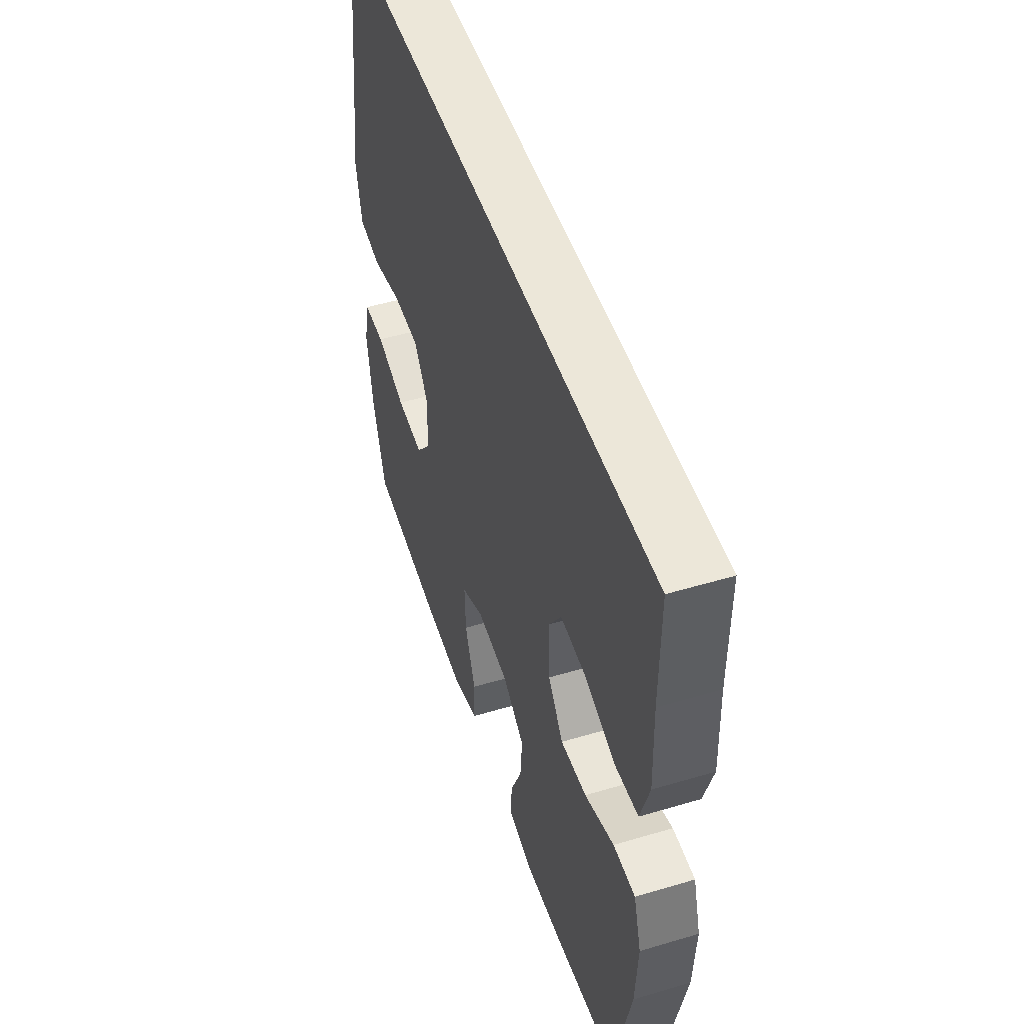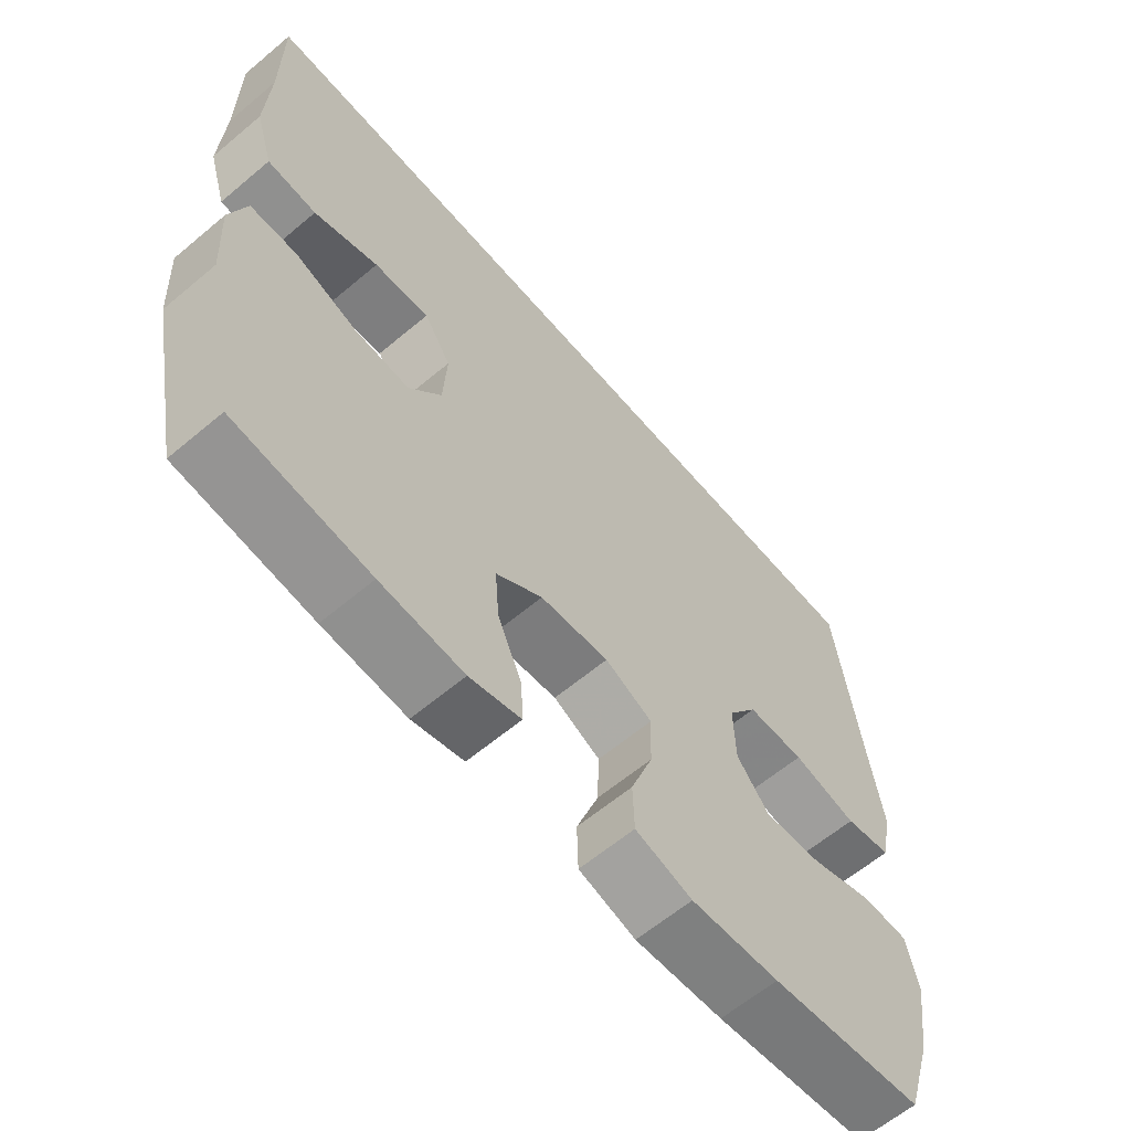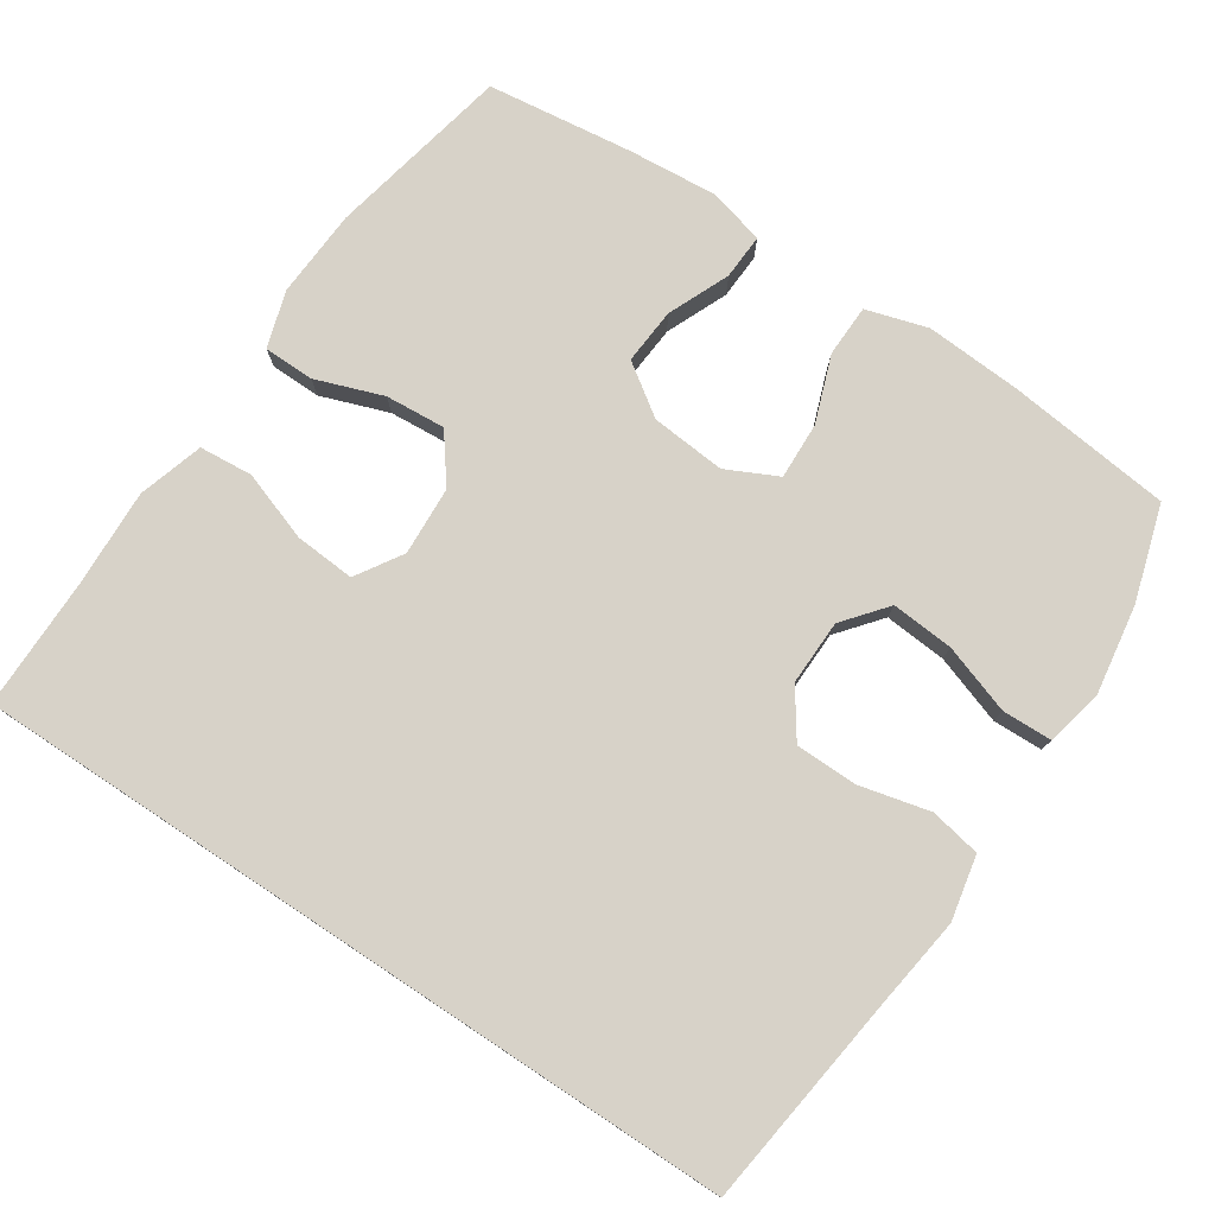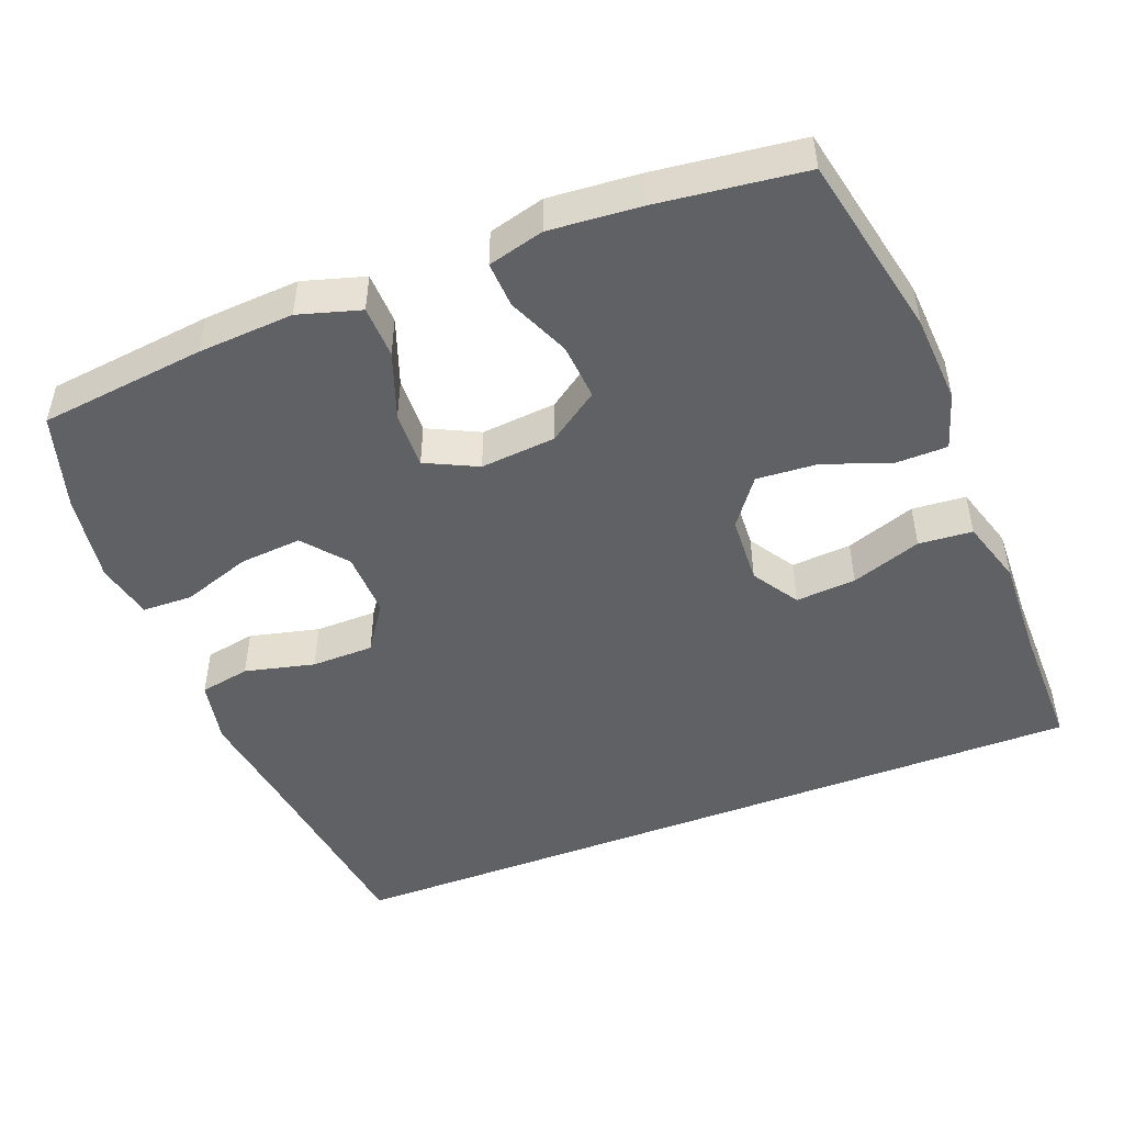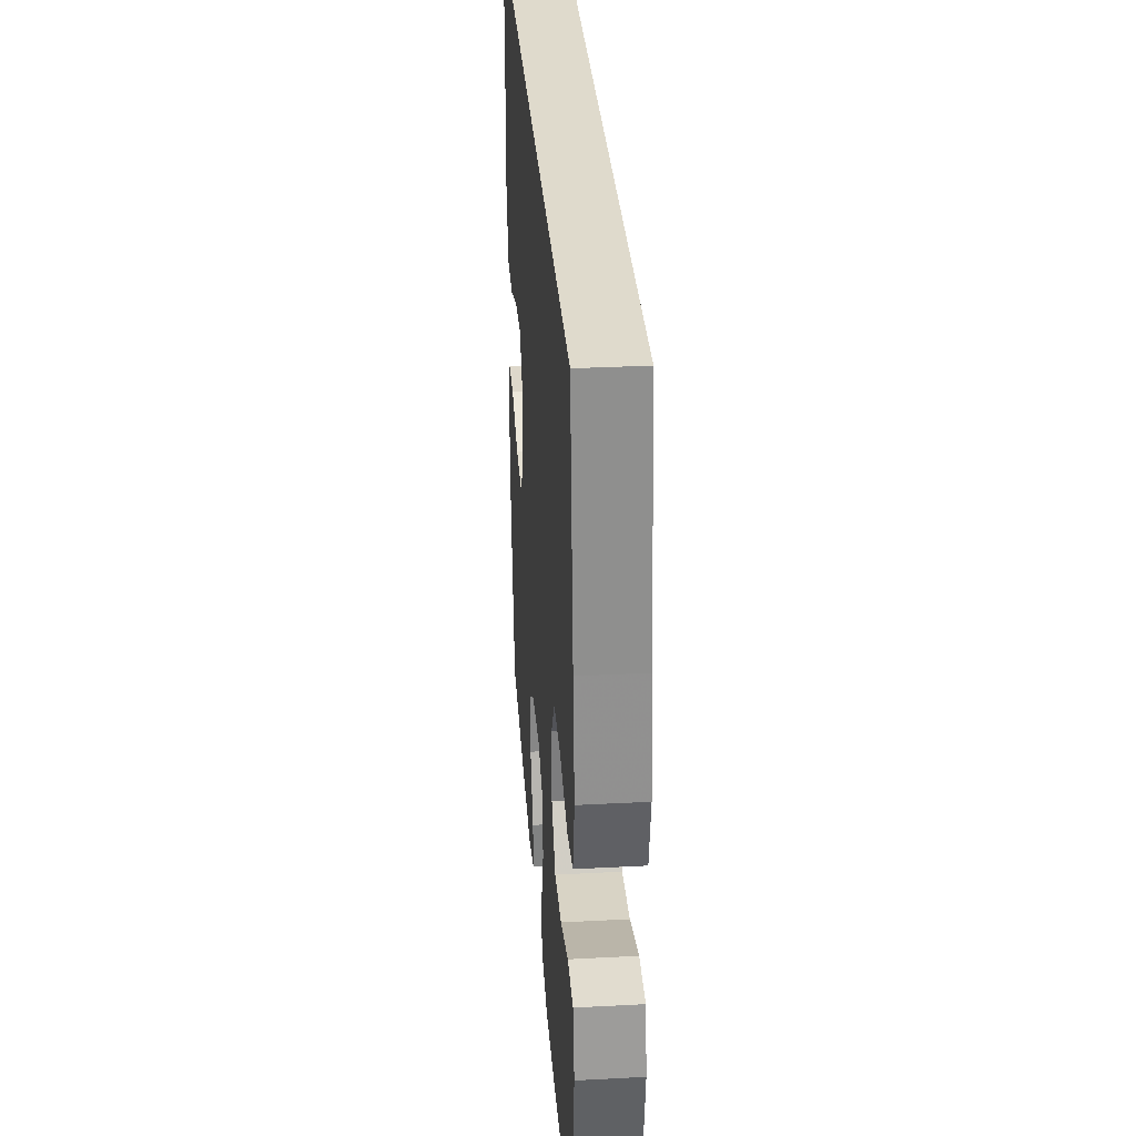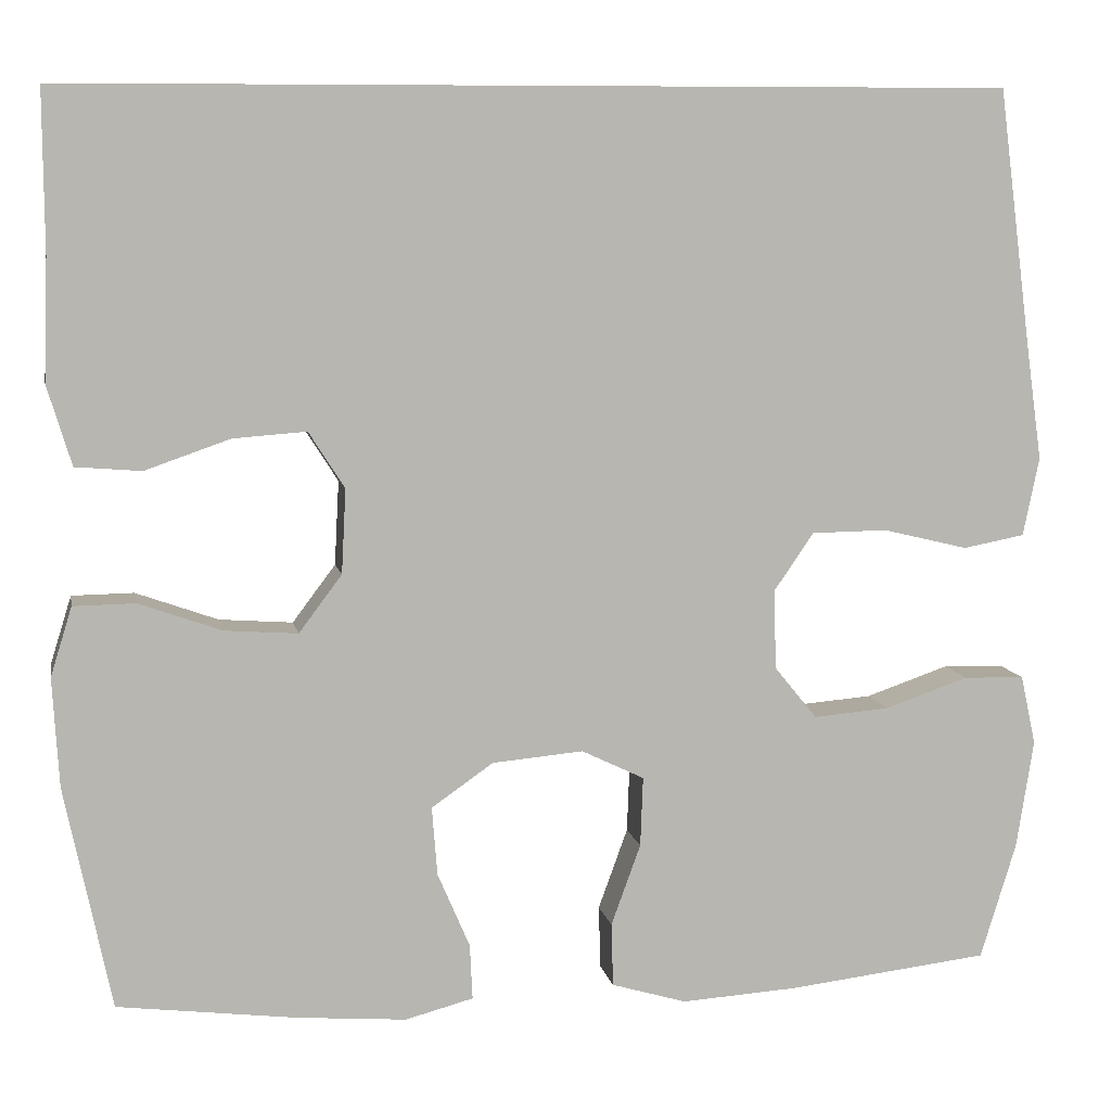
<metadata>
{"format":"obj","ext":"obj","renderer":"f3d","projection":"perspective","resolution":1024,"background":"white","views":[{"elev":49.8,"azim":-108.2,"up":"+Z"},{"elev":-62.4,"azim":-49.6,"up":"+Z"},{"elev":77.4,"azim":33.5,"up":"+Y"},{"elev":-48.0,"azim":-158.7,"up":"+Y"},{"elev":32.5,"azim":85.8,"up":"+Z"},{"elev":8.6,"azim":-10.9,"up":"+Z"}]}
</metadata>
<code>
v -0.5 0.07 -0.5
v -0.552 0.07 -0.25
v -0.559 0.07 -0.129
v -0.535 0.07 -0.052
v -0.466 0.07 -0.051
v -0.374 0.07 -0.084
v -0.292 0.07 -0.09
v -0.244 0.07 -0.026
v -0.239 0.07 0.068
v -0.279 0.07 0.131
v -0.361 0.07 0.125
v -0.456 0.07 0.092
v -0.529 0.07 0.098
v -0.556 0.07 0.187
v -0.551 0.07 0.322
v -0.552 0.07 0.5
v 0.501 0.07 0.5
v 0.538 0.07 0.213
v 0.556 0.07 0.084
v 0.538 0.07 -0.004
v 0.469 0.07 -0.017
v 0.374 0.07 0.006
v 0.289 0.07 0.005
v 0.245 0.07 -0.059
v 0.247 0.07 -0.148
v 0.295 0.07 -0.207
v 0.38 0.07 -0.2
v 0.474 0.07 -0.168
v 0.542 0.07 -0.17
v 0.559 0.07 -0.248
v 0.54 0.07 -0.37
v 0.5 0.07 -0.5
v 0.274 0.07 -0.526
v 0.144 0.07 -0.534
v 0.06 0.07 -0.509
v 0.058 0.07 -0.438
v 0.091 0.07 -0.347
v 0.094 0.07 -0.269
v 0.024 0.07 -0.235
v -0.078 0.07 -0.244
v -0.147 0.07 -0.292
v -0.141 0.07 -0.369
v -0.105 0.07 -0.453
v -0.102 0.07 -0.515
v -0.178 0.07 -0.535
v -0.301 0.07 -0.525
v -0.5 0 -0.5
v -0.552 0 -0.25
v -0.559 0 -0.129
v -0.535 0 -0.052
v -0.466 0 -0.051
v -0.374 0 -0.084
v -0.292 0 -0.09
v -0.244 0 -0.026
v -0.239 0 0.068
v -0.279 0 0.131
v -0.361 0 0.125
v -0.456 0 0.092
v -0.529 0 0.098
v -0.556 0 0.187
v -0.551 0 0.322
v -0.552 0 0.5
v 0.501 0 0.5
v 0.538 0 0.213
v 0.556 0 0.084
v 0.538 0 -0.004
v 0.469 0 -0.017
v 0.374 0 0.006
v 0.289 0 0.005
v 0.245 0 -0.059
v 0.247 0 -0.148
v 0.295 0 -0.207
v 0.38 0 -0.2
v 0.474 0 -0.168
v 0.542 0 -0.17
v 0.559 0 -0.248
v 0.54 0 -0.37
v 0.5 0 -0.5
v 0.274 0 -0.526
v 0.144 0 -0.534
v 0.06 0 -0.509
v 0.058 0 -0.438
v 0.091 0 -0.347
v 0.094 0 -0.269
v 0.024 0 -0.235
v -0.078 0 -0.244
v -0.147 0 -0.292
v -0.141 0 -0.369
v -0.105 0 -0.453
v -0.102 0 -0.515
v -0.178 0 -0.535
v -0.301 0 -0.525
f 42 43 44 45
f 41 42 45 46
f 34 35 36 37
f 34 37 38
f 33 34 38
f 32 33 38
f 31 32 38
f 30 31 38 39
f 27 28 29 30
f 26 27 30 39
f 19 20 21 22
f 18 19 22 23
f 15 16 17 18
f 15 18 23
f 11 12 13 14
f 10 11 14 15
f 3 4 5 6
f 3 6 7
f 2 3 7
f 41 46 1 2
f 40 41 2 7
f 25 26 39 40
f 24 25 40 7
f 10 15 23 24
f 9 10 24
f 8 9 24
f 7 8 24
f 91 90 89 88
f 92 91 88 87
f 83 82 81 80
f 84 83 80
f 84 80 79
f 84 79 78
f 84 78 77
f 85 84 77 76
f 76 75 74 73
f 85 76 73 72
f 68 67 66 65
f 69 68 65 64
f 64 63 62 61
f 69 64 61
f 60 59 58 57
f 61 60 57 56
f 52 51 50 49
f 53 52 49
f 53 49 48
f 48 47 92 87
f 53 48 87 86
f 86 85 72 71
f 53 86 71 70
f 70 69 61 56
f 70 56 55
f 70 55 54
f 70 54 53
f 1 47 48 2
f 2 48 49 3
f 3 49 50 4
f 4 50 51 5
f 5 51 52 6
f 6 52 53 7
f 7 53 54 8
f 8 54 55 9
f 9 55 56 10
f 10 56 57 11
f 11 57 58 12
f 12 58 59 13
f 13 59 60 14
f 14 60 61 15
f 15 61 62 16
f 16 62 63 17
f 17 63 64 18
f 18 64 65 19
f 19 65 66 20
f 20 66 67 21
f 21 67 68 22
f 22 68 69 23
f 23 69 70 24
f 24 70 71 25
f 25 71 72 26
f 26 72 73 27
f 27 73 74 28
f 28 74 75 29
f 29 75 76 30
f 30 76 77 31
f 31 77 78 32
f 32 78 79 33
f 33 79 80 34
f 34 80 81 35
f 35 81 82 36
f 36 82 83 37
f 37 83 84 38
f 38 84 85 39
f 39 85 86 40
f 40 86 87 41
f 41 87 88 42
f 42 88 89 43
f 43 89 90 44
f 44 90 91 45
f 45 91 92 46
f 46 92 47 1

</code>
